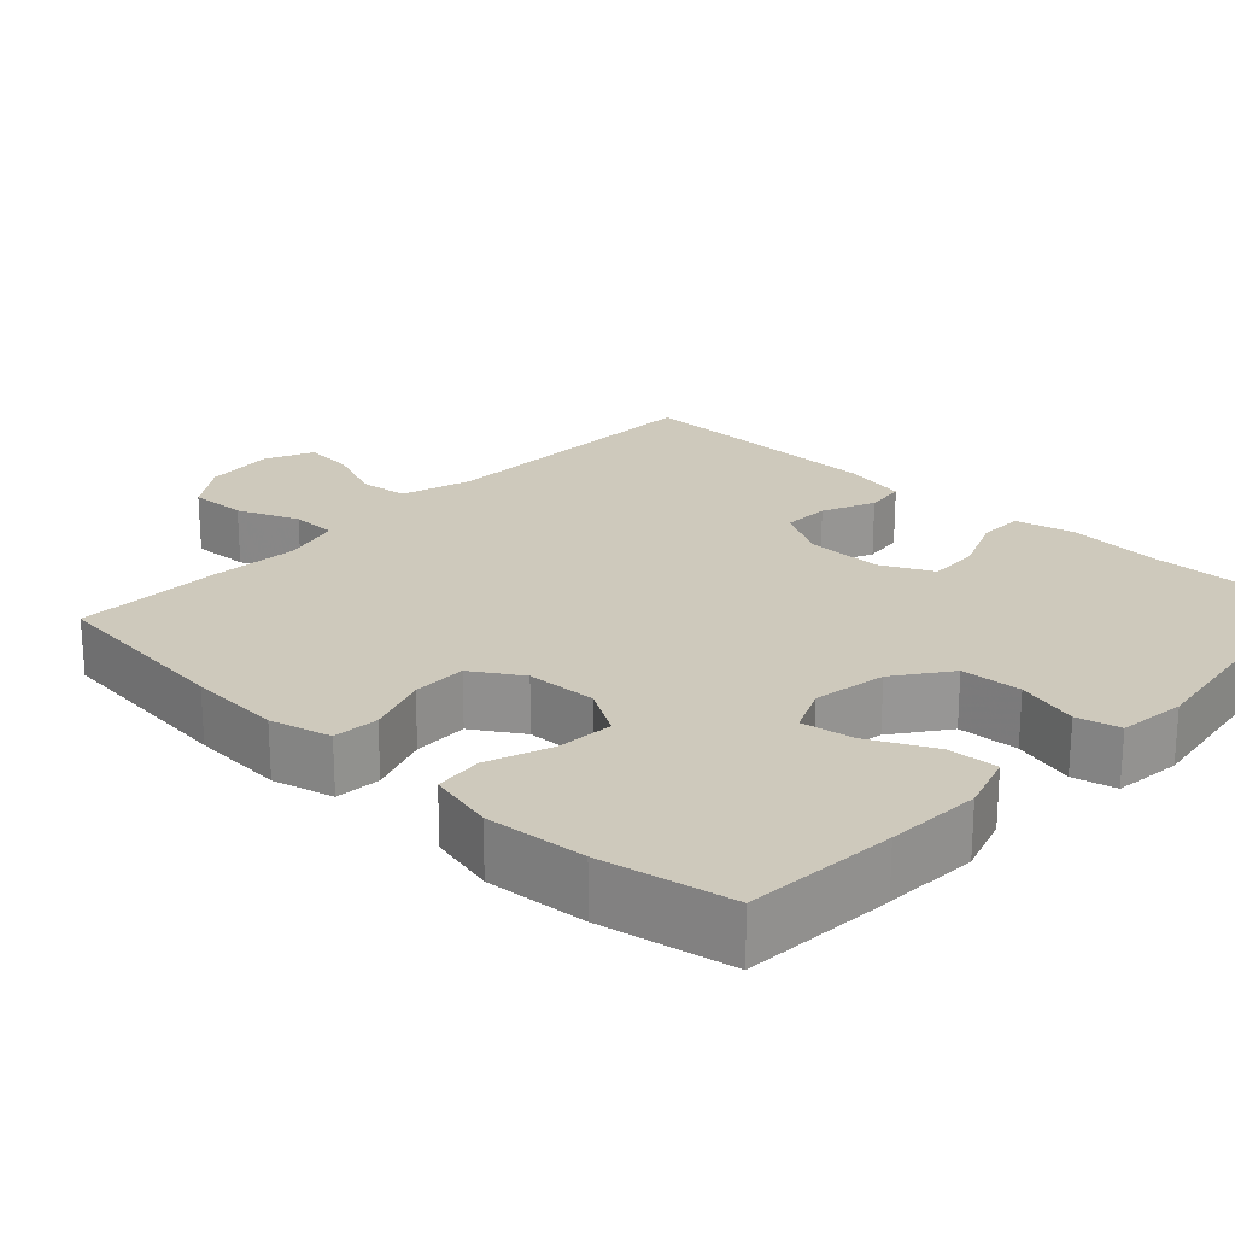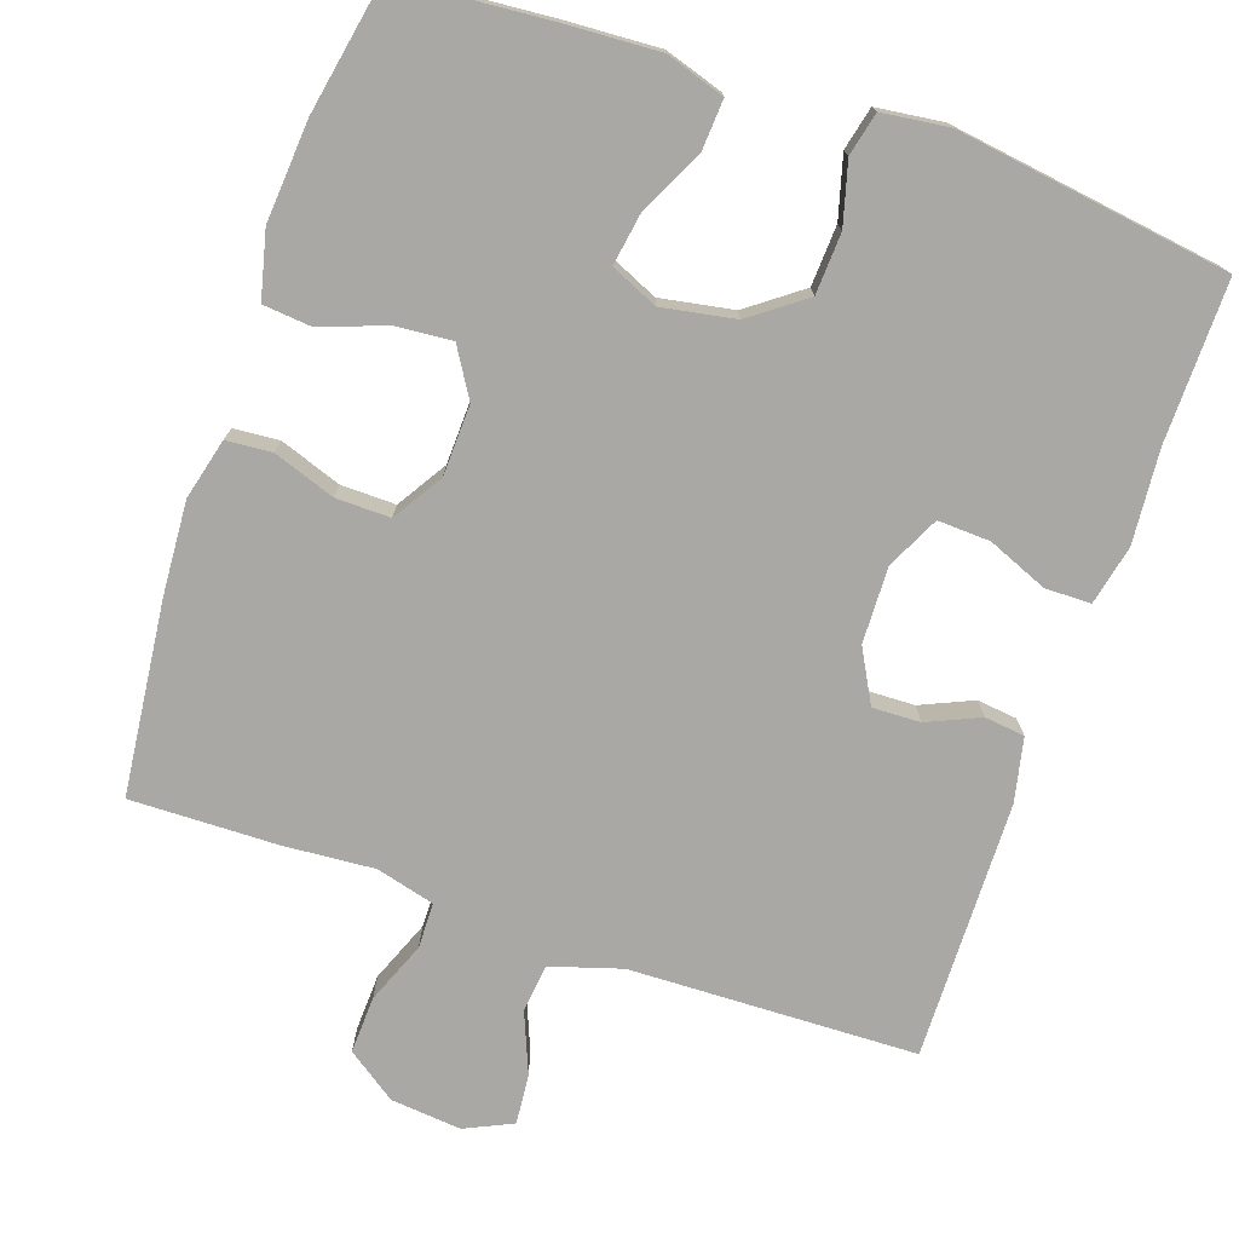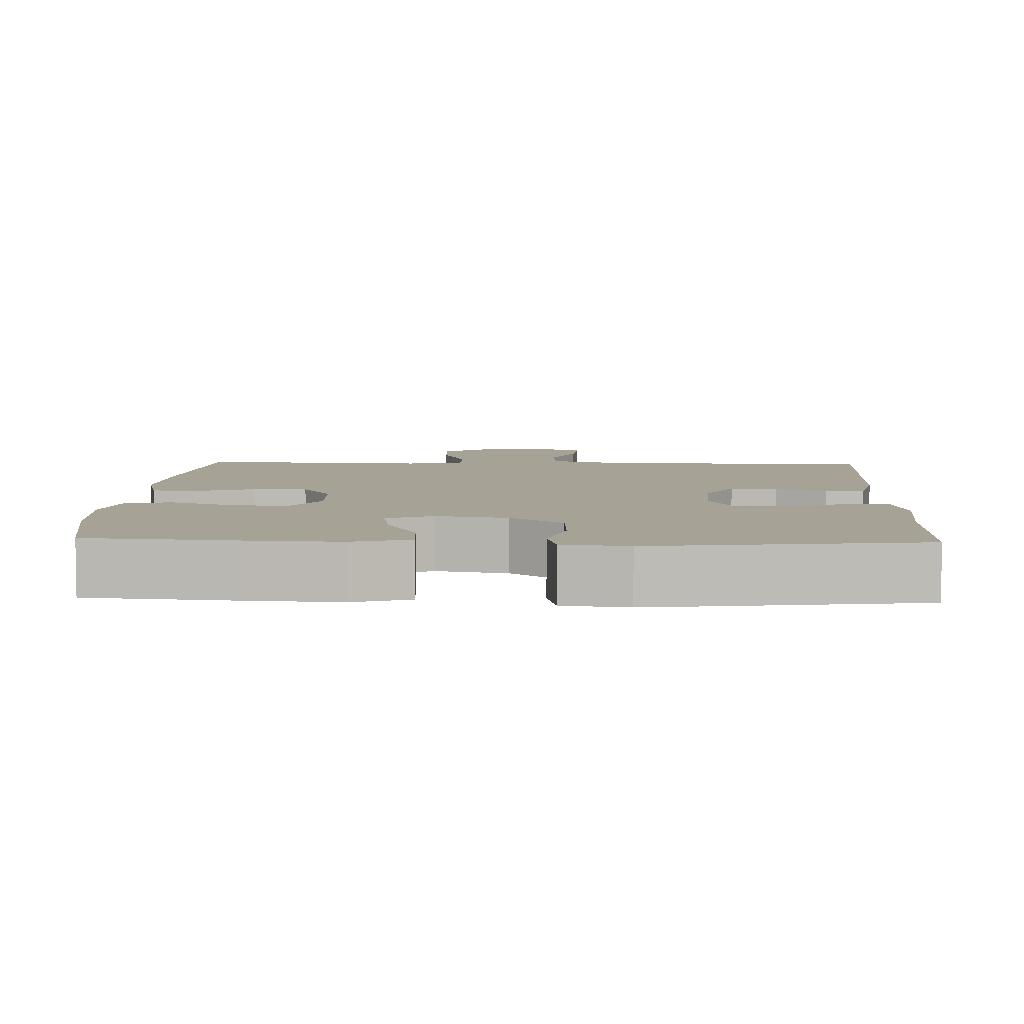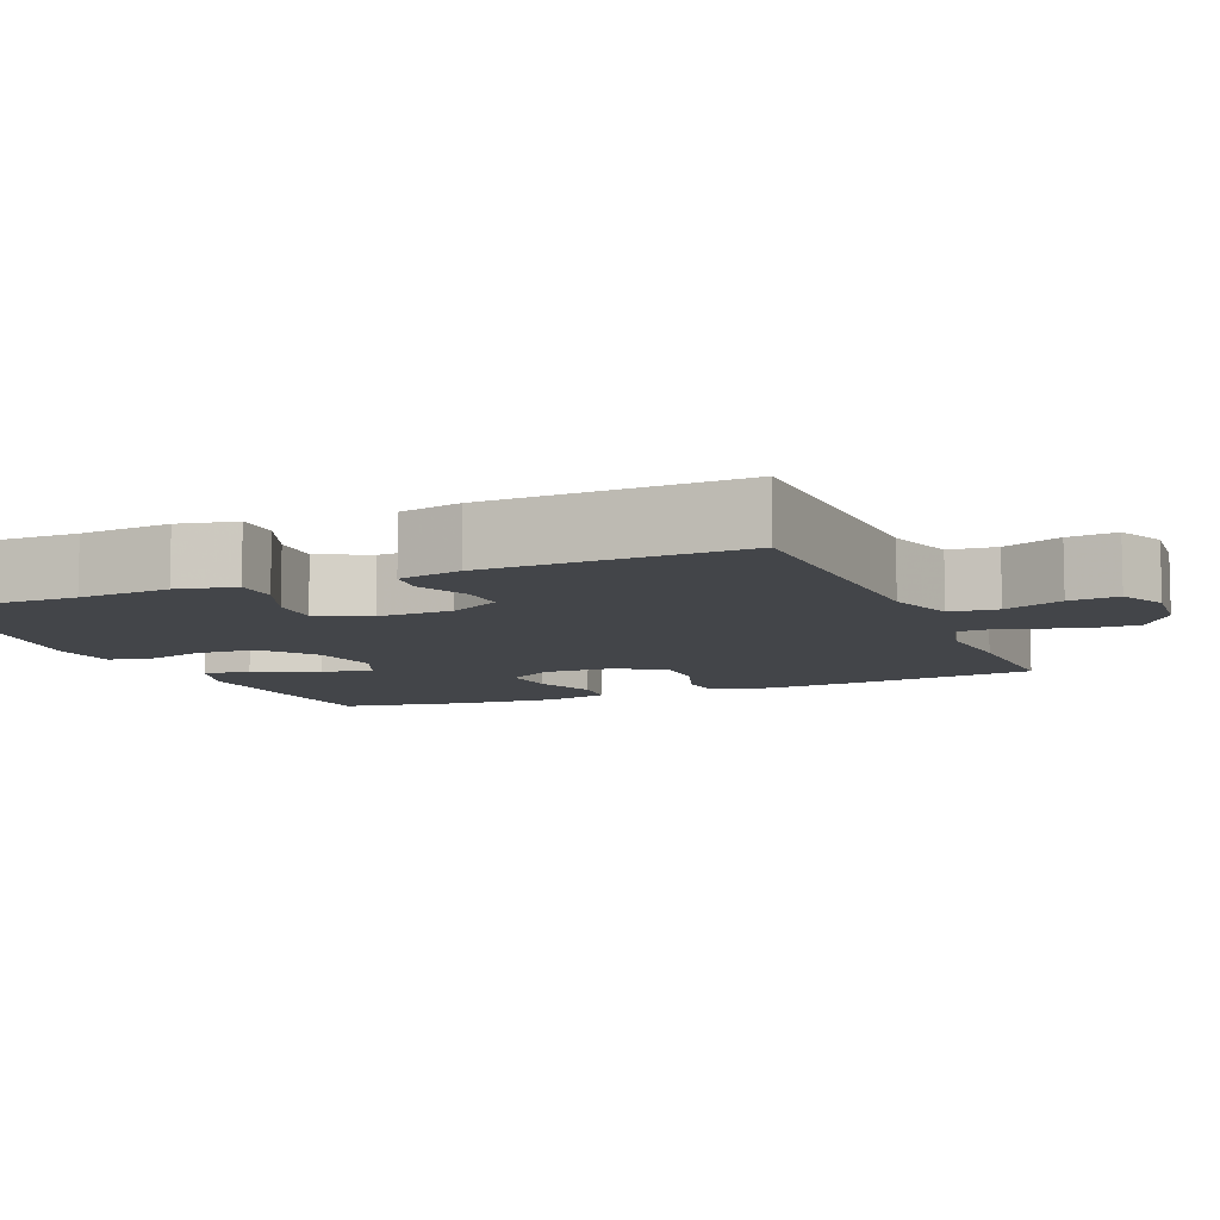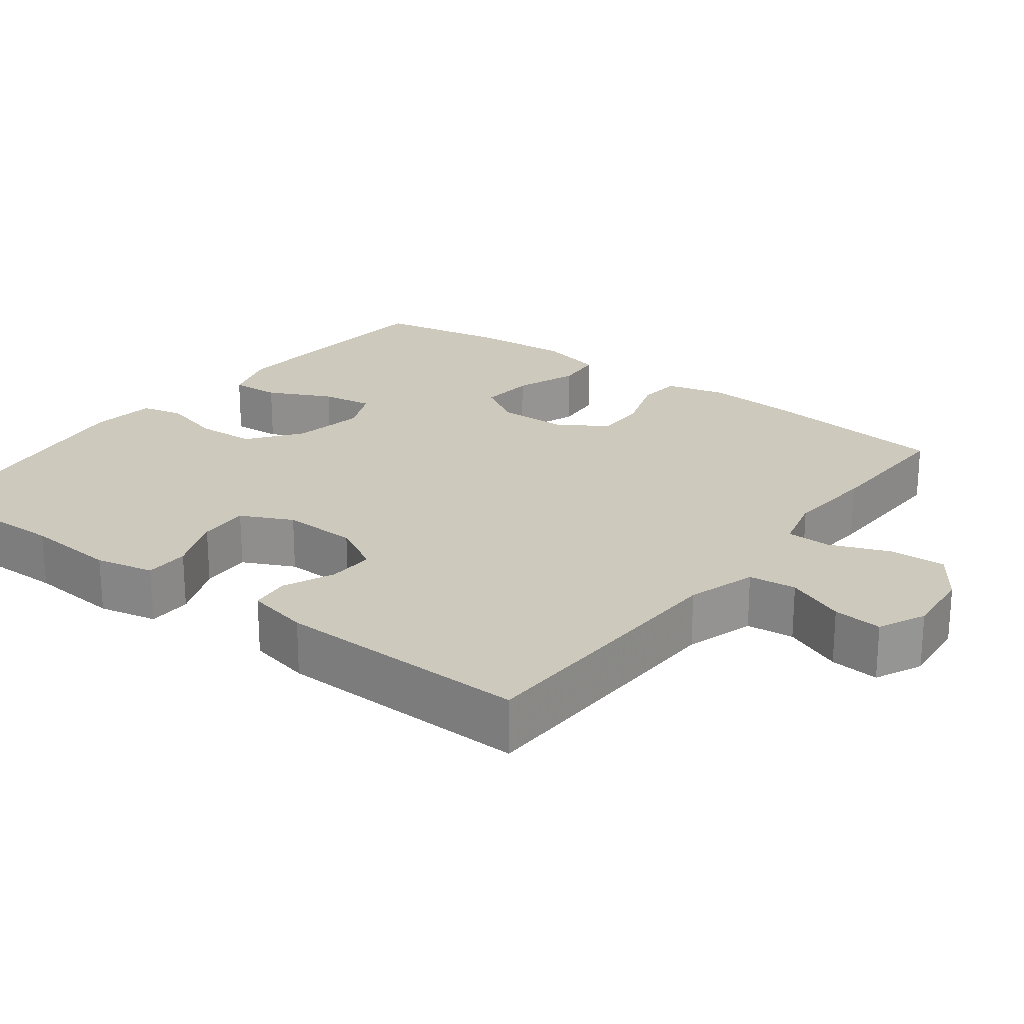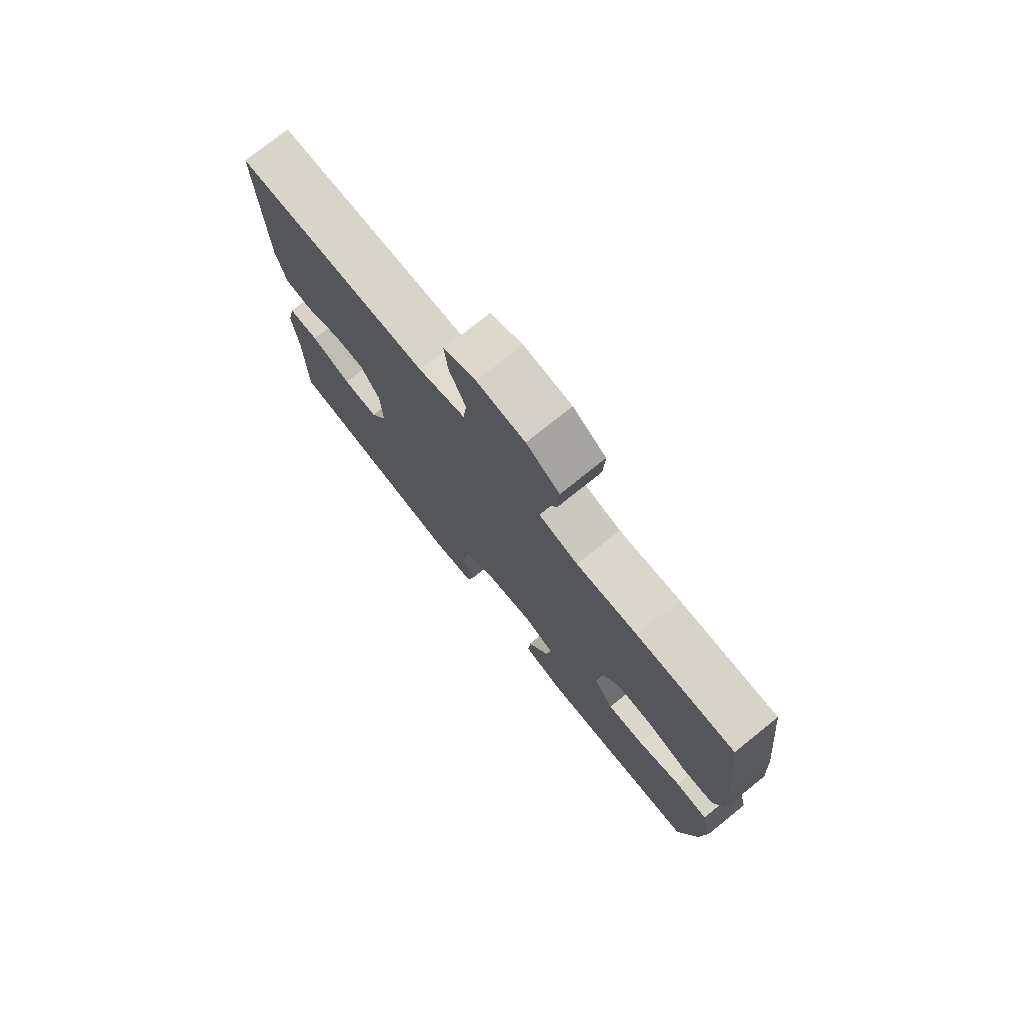
<metadata>
{"format":"obj","ext":"obj","renderer":"f3d","projection":"perspective","resolution":1024,"background":"white","views":[{"elev":22.4,"azim":133.0,"up":"+Y"},{"elev":-75.0,"azim":161.0,"up":"+Y"},{"elev":6.3,"azim":-177.7,"up":"+Y"},{"elev":-8.7,"azim":-67.1,"up":"+Y"},{"elev":22.7,"azim":-52.8,"up":"+Y"},{"elev":76.4,"azim":51.3,"up":"+Z"}]}
</metadata>
<code>
v -0.5 0.07 -0.5
v -0.498 0.07 -0.291
v -0.508 0.07 -0.17
v -0.491 0.07 -0.093
v -0.432 0.07 -0.092
v -0.354 0.07 -0.124
v -0.286 0.07 -0.127
v -0.253 0.07 -0.059
v -0.256 0.07 0.04
v -0.293 0.07 0.108
v -0.355 0.07 0.106
v -0.423 0.07 0.076
v -0.475 0.07 0.082
v -0.493 0.07 0.165
v -0.5 0.07 0.5
v -0.128 0.07 0.511
v -0.037 0.07 0.539
v -0.03 0.07 0.602
v -0.062 0.07 0.68
v -0.068 0.07 0.745
v -0.006 0.07 0.774
v 0.086 0.07 0.765
v 0.15 0.07 0.72
v 0.147 0.07 0.646
v 0.115 0.07 0.566
v 0.116 0.07 0.507
v 0.192 0.07 0.487
v 0.31 0.07 0.496
v 0.5 0.07 0.5
v 0.528 0.07 0.25
v 0.536 0.07 0.129
v 0.516 0.07 0.05
v 0.457 0.07 0.045
v 0.377 0.07 0.073
v 0.306 0.07 0.074
v 0.266 0.07 0.01
v 0.263 0.07 -0.082
v 0.301 0.07 -0.144
v 0.374 0.07 -0.138
v 0.458 0.07 -0.107
v 0.521 0.07 -0.113
v 0.542 0.07 -0.199
v 0.532 0.07 -0.33
v 0.5 0.07 -0.5
v 0.304 0.07 -0.516
v 0.181 0.07 -0.523
v 0.105 0.07 -0.499
v 0.109 0.07 -0.434
v 0.15 0.07 -0.35
v 0.161 0.07 -0.282
v 0.1 0.07 -0.255
v 0.005 0.07 -0.272
v -0.065 0.07 -0.324
v -0.069 0.07 -0.403
v -0.047 0.07 -0.483
v -0.06 0.07 -0.539
v -0.147 0.07 -0.55
v -0.5 0 -0.5
v -0.498 0 -0.291
v -0.508 0 -0.17
v -0.491 0 -0.093
v -0.432 0 -0.092
v -0.354 0 -0.124
v -0.286 0 -0.127
v -0.253 0 -0.059
v -0.256 0 0.04
v -0.293 0 0.108
v -0.355 0 0.106
v -0.423 0 0.076
v -0.475 0 0.082
v -0.493 0 0.165
v -0.5 0 0.5
v -0.128 0 0.511
v -0.037 0 0.539
v -0.03 0 0.602
v -0.062 0 0.68
v -0.068 0 0.745
v -0.006 0 0.774
v 0.086 0 0.765
v 0.15 0 0.72
v 0.147 0 0.646
v 0.115 0 0.566
v 0.116 0 0.507
v 0.192 0 0.487
v 0.31 0 0.496
v 0.5 0 0.5
v 0.528 0 0.25
v 0.536 0 0.129
v 0.516 0 0.05
v 0.457 0 0.045
v 0.377 0 0.073
v 0.306 0 0.074
v 0.266 0 0.01
v 0.263 0 -0.082
v 0.301 0 -0.144
v 0.374 0 -0.138
v 0.458 0 -0.107
v 0.521 0 -0.113
v 0.542 0 -0.199
v 0.532 0 -0.33
v 0.5 0 -0.5
v 0.304 0 -0.516
v 0.181 0 -0.523
v 0.105 0 -0.499
v 0.109 0 -0.434
v 0.15 0 -0.35
v 0.161 0 -0.282
v 0.1 0 -0.255
v 0.005 0 -0.272
v -0.065 0 -0.324
v -0.069 0 -0.403
v -0.047 0 -0.483
v -0.06 0 -0.539
v -0.147 0 -0.55
f 54 55 56 57
f 53 54 57 1
f 52 53 1 2
f 51 52 2 3
f 46 47 48 49
f 46 49 50
f 45 46 50
f 44 45 50
f 43 44 50
f 42 43 50 51
f 39 40 41 42
f 38 39 42 51
f 31 32 33 34
f 31 34 35
f 30 31 35
f 27 28 29 30
f 26 27 30 35
f 22 23 24 25
f 22 25 26
f 21 22 26
f 18 19 20 21
f 17 18 21 26
f 16 17 26 35
f 11 12 13 14
f 10 11 14 15
f 9 10 15 16
f 3 4 5 6
f 3 6 7
f 37 38 51 3
f 9 16 35 36
f 8 9 36 37
f 7 8 37
f 3 7 37
f 114 113 112 111
f 58 114 111 110
f 59 58 110 109
f 60 59 109 108
f 106 105 104 103
f 107 106 103
f 107 103 102
f 107 102 101
f 107 101 100
f 108 107 100 99
f 99 98 97 96
f 108 99 96 95
f 91 90 89 88
f 92 91 88
f 92 88 87
f 87 86 85 84
f 92 87 84 83
f 82 81 80 79
f 83 82 79
f 83 79 78
f 78 77 76 75
f 83 78 75 74
f 92 83 74 73
f 71 70 69 68
f 72 71 68 67
f 73 72 67 66
f 63 62 61 60
f 64 63 60
f 60 108 95 94
f 93 92 73 66
f 94 93 66 65
f 94 65 64
f 94 64 60
f 1 58 59 2
f 2 59 60 3
f 3 60 61 4
f 4 61 62 5
f 5 62 63 6
f 6 63 64 7
f 7 64 65 8
f 8 65 66 9
f 9 66 67 10
f 10 67 68 11
f 11 68 69 12
f 12 69 70 13
f 13 70 71 14
f 14 71 72 15
f 15 72 73 16
f 16 73 74 17
f 17 74 75 18
f 18 75 76 19
f 19 76 77 20
f 20 77 78 21
f 21 78 79 22
f 22 79 80 23
f 23 80 81 24
f 24 81 82 25
f 25 82 83 26
f 26 83 84 27
f 27 84 85 28
f 28 85 86 29
f 29 86 87 30
f 30 87 88 31
f 31 88 89 32
f 32 89 90 33
f 33 90 91 34
f 34 91 92 35
f 35 92 93 36
f 36 93 94 37
f 37 94 95 38
f 38 95 96 39
f 39 96 97 40
f 40 97 98 41
f 41 98 99 42
f 42 99 100 43
f 43 100 101 44
f 44 101 102 45
f 45 102 103 46
f 46 103 104 47
f 47 104 105 48
f 48 105 106 49
f 49 106 107 50
f 50 107 108 51
f 51 108 109 52
f 52 109 110 53
f 53 110 111 54
f 54 111 112 55
f 55 112 113 56
f 56 113 114 57
f 57 114 58 1

</code>
